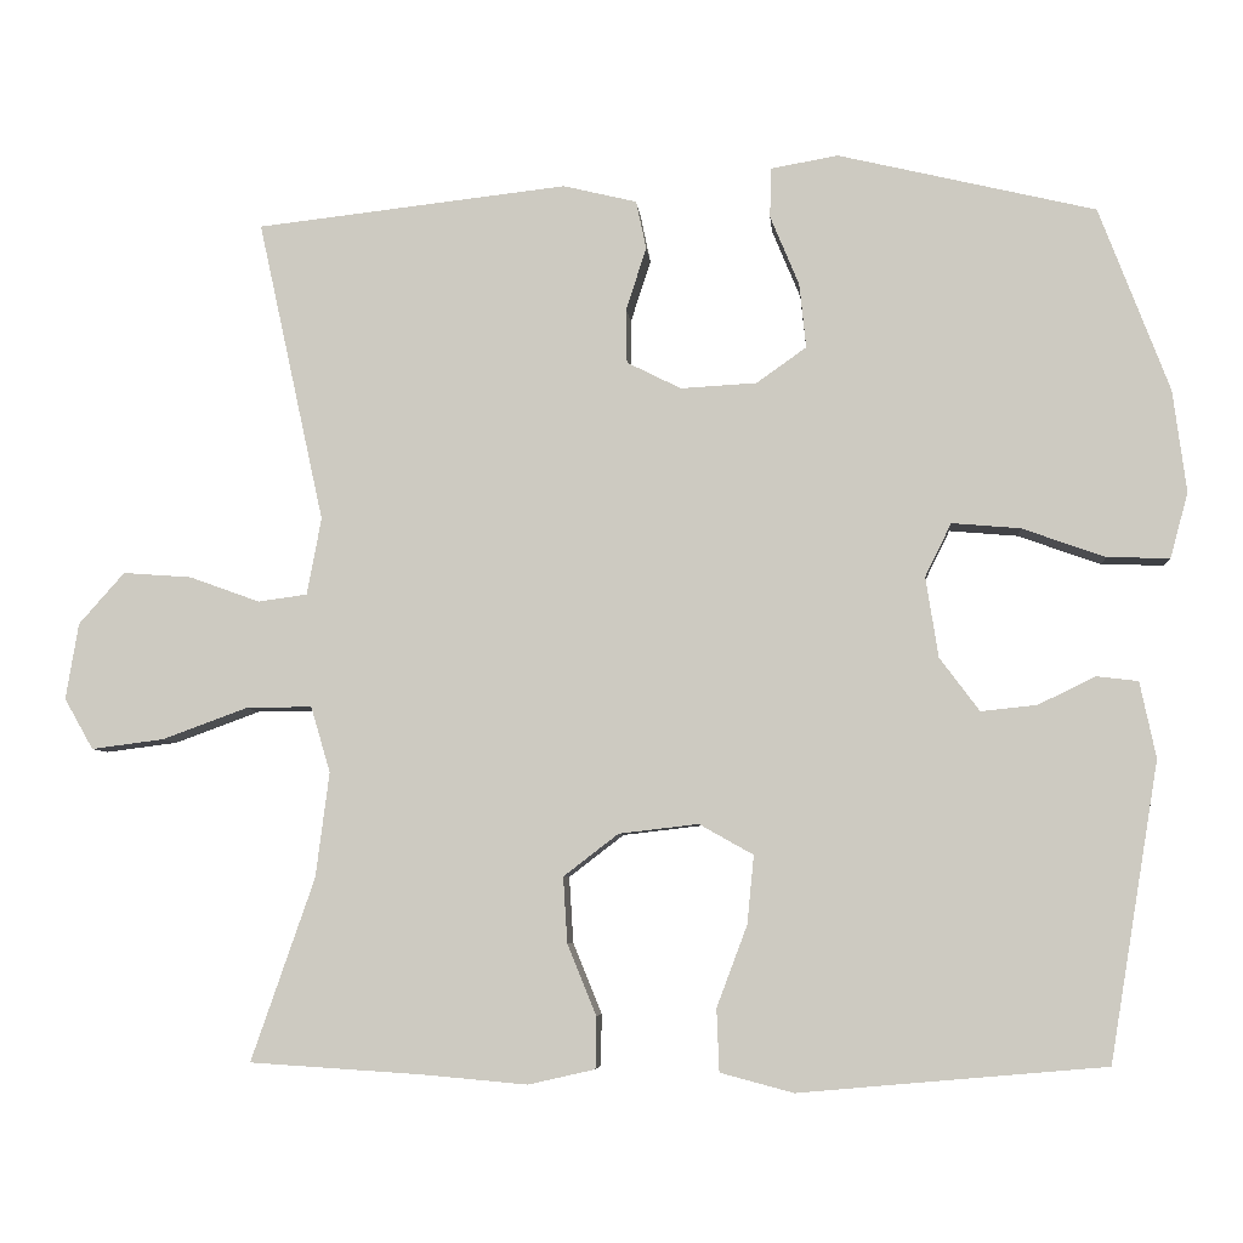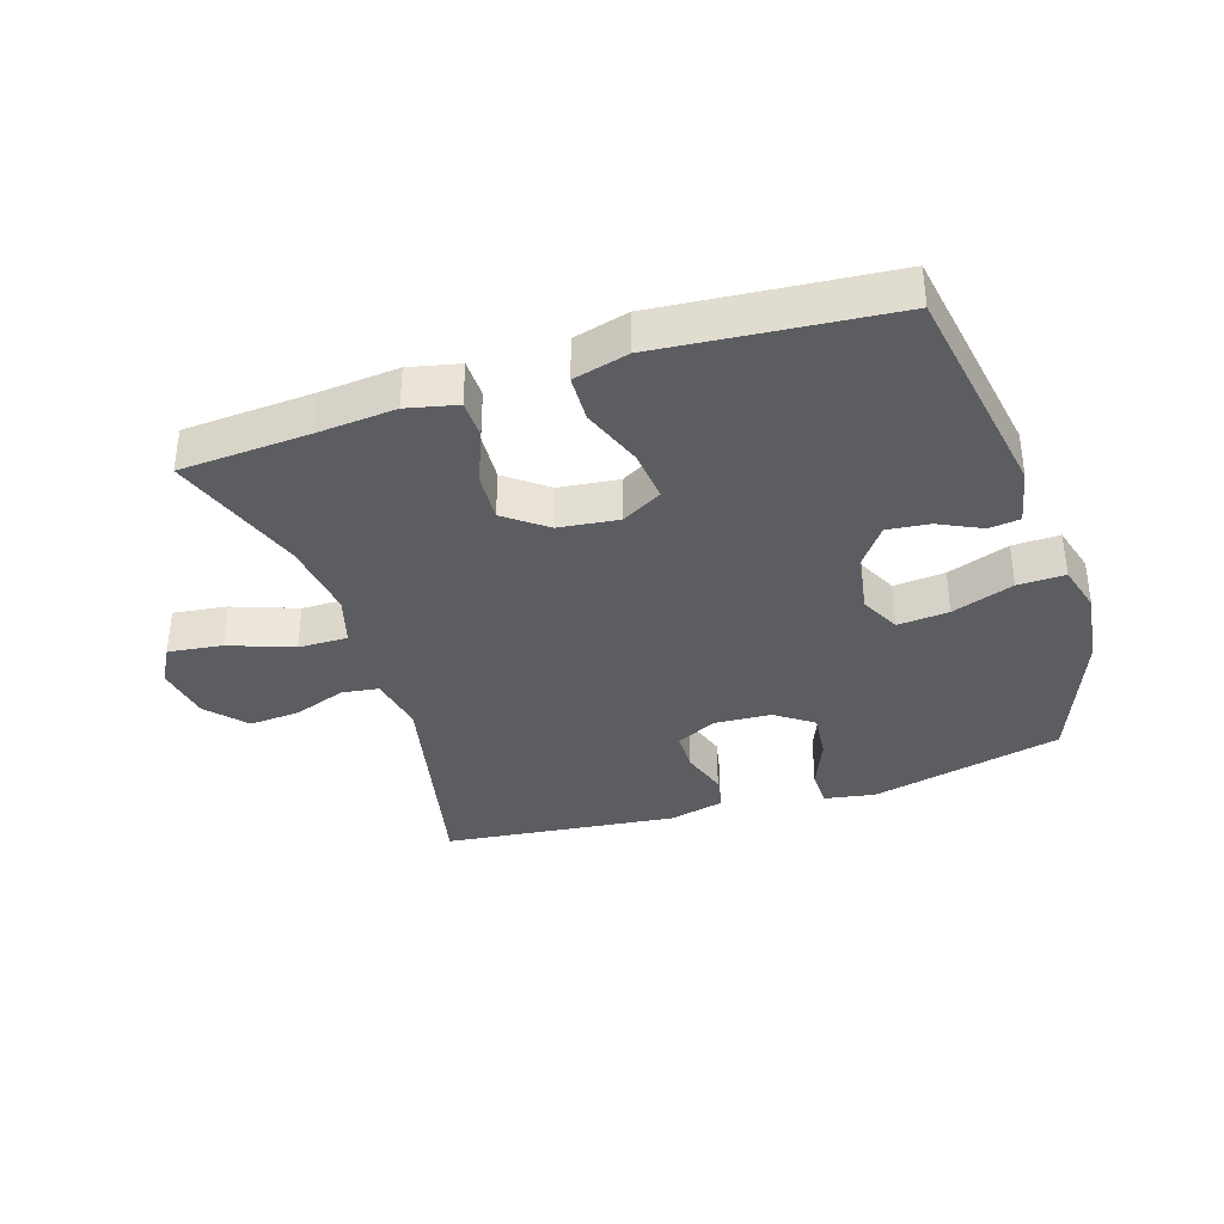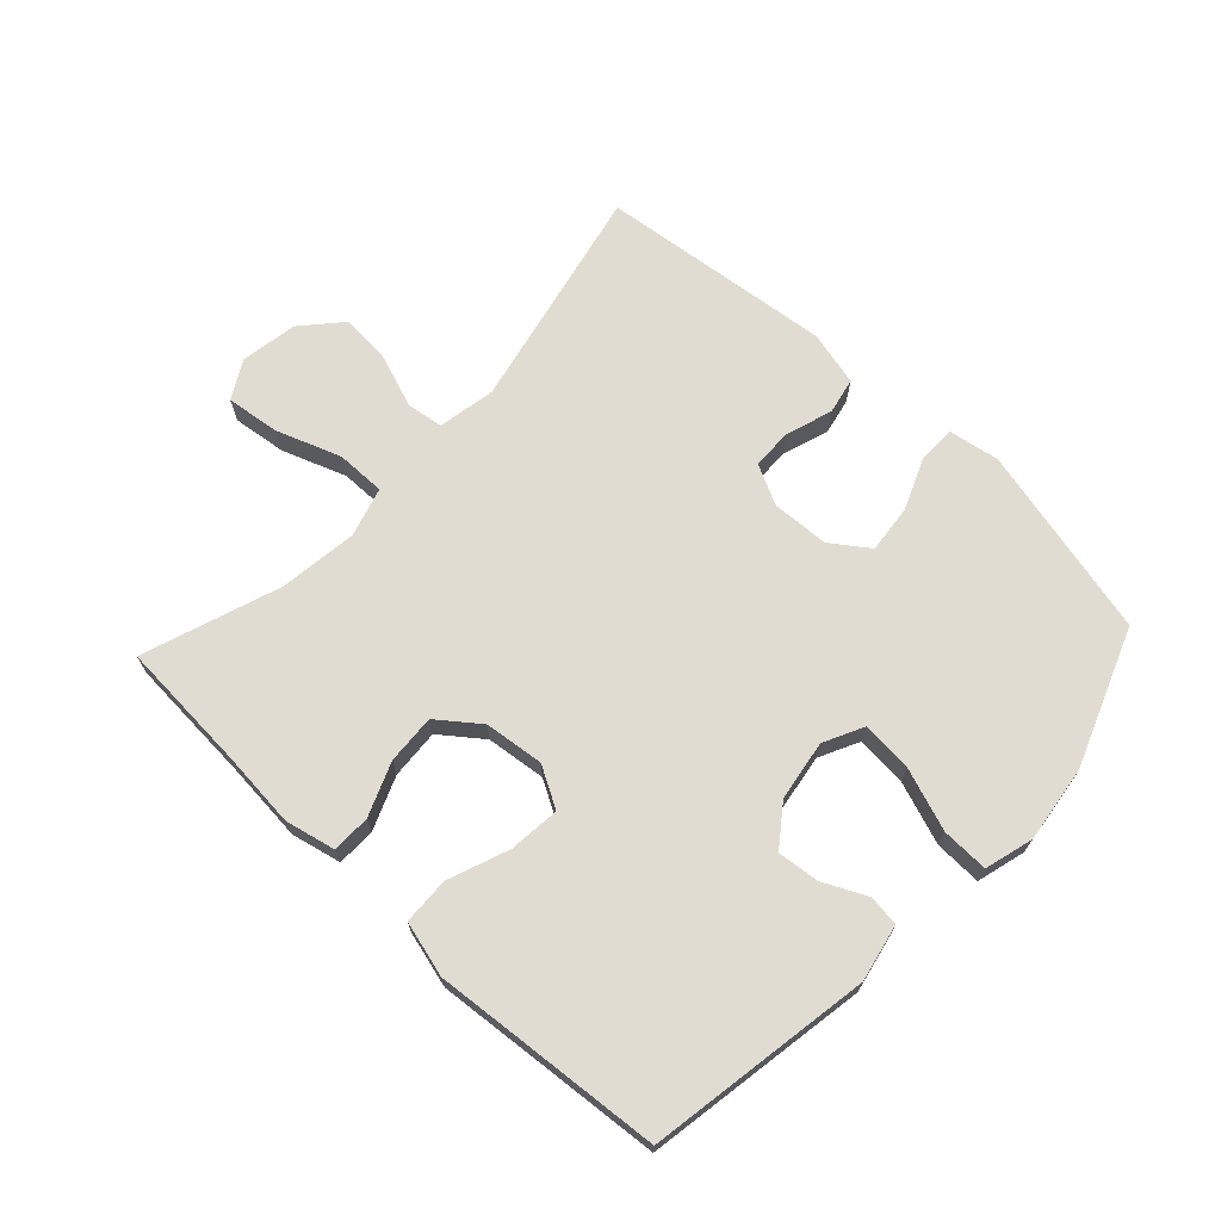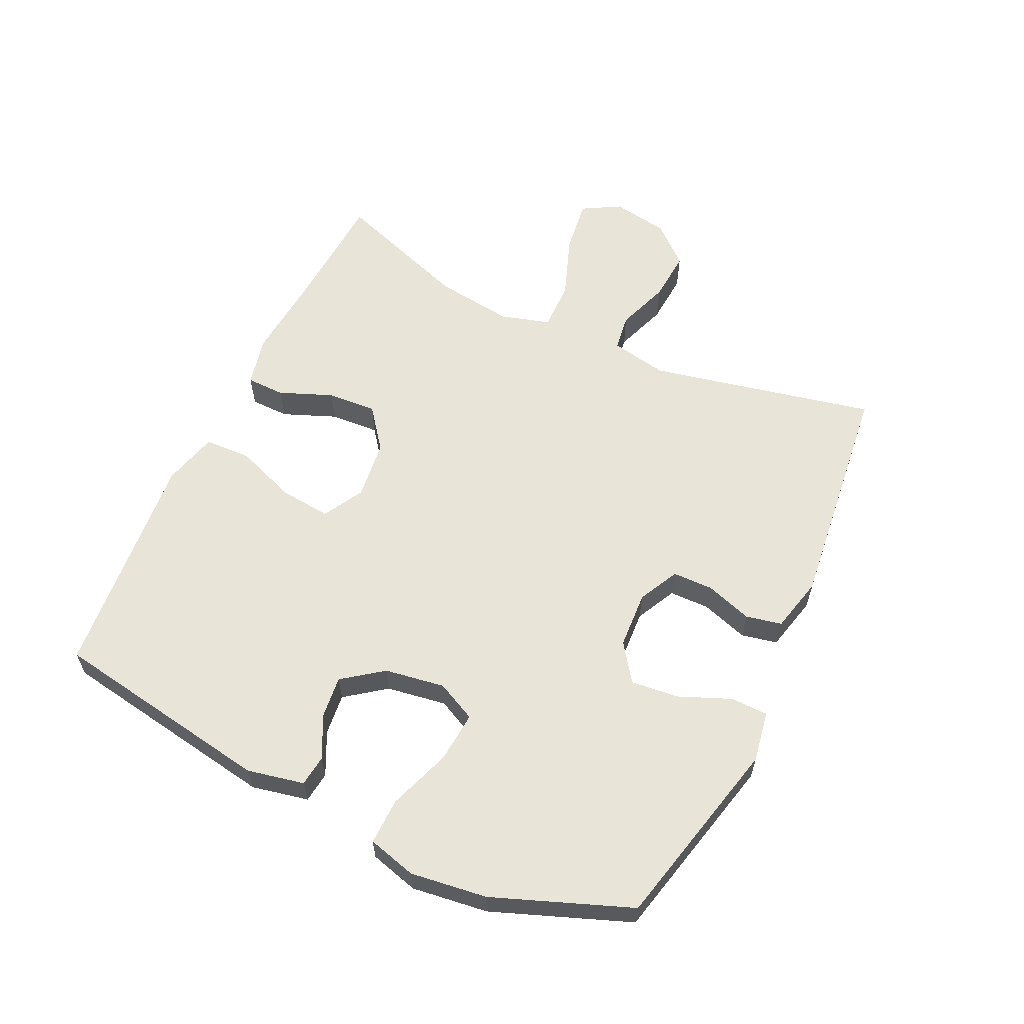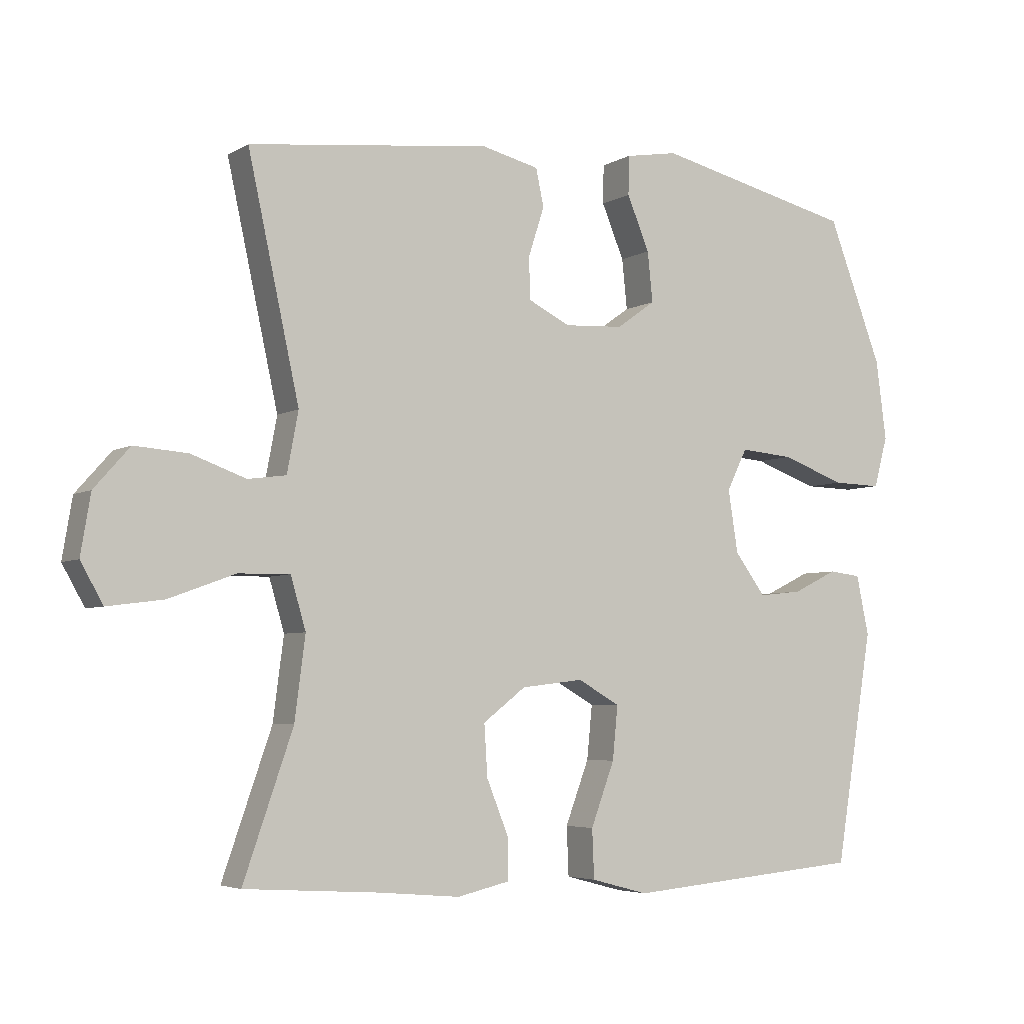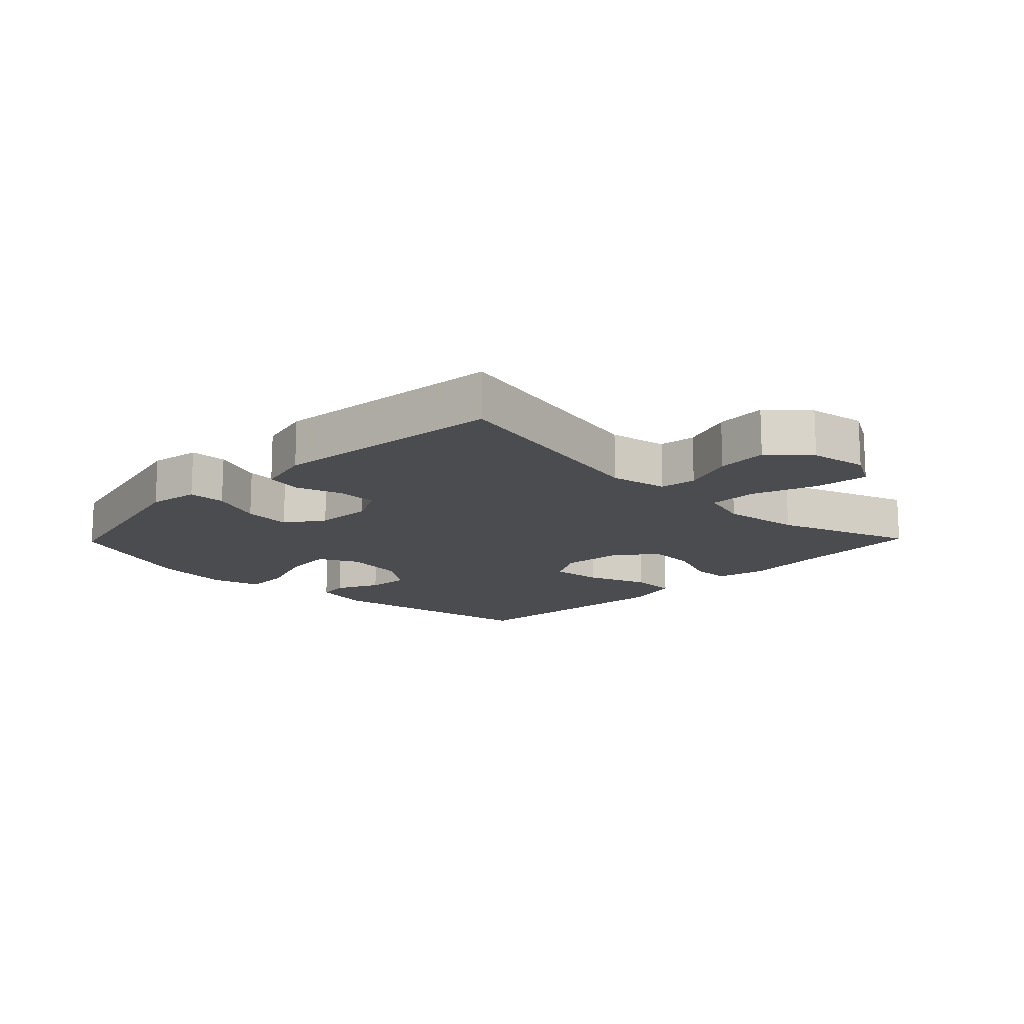
<metadata>
{"format":"obj","ext":"obj","renderer":"f3d","projection":"perspective","resolution":1024,"background":"white","views":[{"elev":-5.7,"azim":-175.2,"up":"+Z"},{"elev":-36.1,"azim":-162.1,"up":"+Y"},{"elev":69.2,"azim":-136.9,"up":"+Y"},{"elev":60.2,"azim":-64.7,"up":"+Y"},{"elev":-4.7,"azim":149.7,"up":"+Z"},{"elev":-14.7,"azim":45.9,"up":"+Y"}]}
</metadata>
<code>
v 0.5 0.07 0.5
v 0.422 0.07 0.143
v 0.439 0.07 0.052
v 0.497 0.07 0.044
v 0.58 0.07 0.074
v 0.661 0.07 0.08
v 0.715 0.07 0.019
v 0.73 0.07 -0.071
v 0.696 0.07 -0.131
v 0.611 0.07 -0.12
v 0.51 0.07 -0.083
v 0.432 0.07 -0.082
v 0.409 0.07 -0.16
v 0.425 0.07 -0.284
v 0.5 0.07 -0.5
v 0.296 0.07 -0.513
v 0.172 0.07 -0.524
v 0.093 0.07 -0.506
v 0.092 0.07 -0.445
v 0.126 0.07 -0.361
v 0.131 0.07 -0.283
v 0.066 0.07 -0.233
v -0.028 0.07 -0.222
v -0.092 0.07 -0.258
v -0.084 0.07 -0.339
v -0.048 0.07 -0.435
v -0.051 0.07 -0.509
v -0.138 0.07 -0.532
v -0.272 0.07 -0.52
v -0.5 0.07 -0.5
v -0.558 0.07 -0.148
v -0.539 0.07 -0.058
v -0.49 0.07 -0.052
v -0.422 0.07 -0.085
v -0.356 0.07 -0.092
v -0.309 0.07 -0.029
v -0.294 0.07 0.066
v -0.325 0.07 0.129
v -0.406 0.07 0.122
v -0.504 0.07 0.087
v -0.578 0.07 0.085
v -0.599 0.07 0.162
v -0.583 0.07 0.283
v -0.5 0.07 0.5
v -0.196 0.07 0.572
v -0.116 0.07 0.558
v -0.115 0.07 0.499
v -0.149 0.07 0.417
v -0.157 0.07 0.341
v -0.098 0.07 0.299
v -0.008 0.07 0.294
v 0.056 0.07 0.326
v 0.057 0.07 0.39
v 0.033 0.07 0.464
v 0.045 0.07 0.521
v 0.132 0.07 0.542
v 0.5 0 0.5
v 0.422 0 0.143
v 0.439 0 0.052
v 0.497 0 0.044
v 0.58 0 0.074
v 0.661 0 0.08
v 0.715 0 0.019
v 0.73 0 -0.071
v 0.696 0 -0.131
v 0.611 0 -0.12
v 0.51 0 -0.083
v 0.432 0 -0.082
v 0.409 0 -0.16
v 0.425 0 -0.284
v 0.5 0 -0.5
v 0.296 0 -0.513
v 0.172 0 -0.524
v 0.093 0 -0.506
v 0.092 0 -0.445
v 0.126 0 -0.361
v 0.131 0 -0.283
v 0.066 0 -0.233
v -0.028 0 -0.222
v -0.092 0 -0.258
v -0.084 0 -0.339
v -0.048 0 -0.435
v -0.051 0 -0.509
v -0.138 0 -0.532
v -0.272 0 -0.52
v -0.5 0 -0.5
v -0.558 0 -0.148
v -0.539 0 -0.058
v -0.49 0 -0.052
v -0.422 0 -0.085
v -0.356 0 -0.092
v -0.309 0 -0.029
v -0.294 0 0.066
v -0.325 0 0.129
v -0.406 0 0.122
v -0.504 0 0.087
v -0.578 0 0.085
v -0.599 0 0.162
v -0.583 0 0.283
v -0.5 0 0.5
v -0.196 0 0.572
v -0.116 0 0.558
v -0.115 0 0.499
v -0.149 0 0.417
v -0.157 0 0.341
v -0.098 0 0.299
v -0.008 0 0.294
v 0.056 0 0.326
v 0.057 0 0.39
v 0.033 0 0.464
v 0.045 0 0.521
v 0.132 0 0.542
f 56 1 2
f 55 56 2
f 54 55 2
f 53 54 2
f 52 53 2 3
f 51 52 3
f 50 51 3
f 46 47 48
f 45 46 48
f 44 45 48
f 43 44 48
f 42 43 48
f 41 42 48
f 40 41 48
f 39 40 48
f 38 39 48 49
f 37 38 49 50
f 32 33 34
f 31 32 34
f 30 31 34
f 29 30 34
f 29 34 35
f 28 29 35
f 27 28 35
f 26 27 35
f 25 26 35
f 24 25 35 36
f 18 19 20
f 17 18 20
f 16 17 20
f 16 20 21
f 15 16 21
f 14 15 21
f 13 14 21 22
f 9 10 11
f 8 9 11
f 7 8 11
f 6 7 11
f 5 6 11
f 4 5 11
f 3 4 11 12
f 37 50 3
f 36 37 3
f 24 36 3
f 23 24 3
f 13 22 23
f 12 13 23
f 3 12 23
f 58 57 112
f 58 112 111
f 58 111 110
f 58 110 109
f 59 58 109 108
f 59 108 107
f 59 107 106
f 104 103 102
f 104 102 101
f 104 101 100
f 104 100 99
f 104 99 98
f 104 98 97
f 104 97 96
f 104 96 95
f 105 104 95 94
f 106 105 94 93
f 90 89 88
f 90 88 87
f 90 87 86
f 90 86 85
f 91 90 85
f 91 85 84
f 91 84 83
f 91 83 82
f 91 82 81
f 92 91 81 80
f 76 75 74
f 76 74 73
f 76 73 72
f 77 76 72
f 77 72 71
f 77 71 70
f 78 77 70 69
f 67 66 65
f 67 65 64
f 67 64 63
f 67 63 62
f 67 62 61
f 67 61 60
f 68 67 60 59
f 59 106 93
f 59 93 92
f 59 92 80
f 59 80 79
f 79 78 69
f 79 69 68
f 79 68 59
f 1 57 58 2
f 2 58 59 3
f 3 59 60 4
f 4 60 61 5
f 5 61 62 6
f 6 62 63 7
f 7 63 64 8
f 8 64 65 9
f 9 65 66 10
f 10 66 67 11
f 11 67 68 12
f 12 68 69 13
f 13 69 70 14
f 14 70 71 15
f 15 71 72 16
f 16 72 73 17
f 17 73 74 18
f 18 74 75 19
f 19 75 76 20
f 20 76 77 21
f 21 77 78 22
f 22 78 79 23
f 23 79 80 24
f 24 80 81 25
f 25 81 82 26
f 26 82 83 27
f 27 83 84 28
f 28 84 85 29
f 29 85 86 30
f 30 86 87 31
f 31 87 88 32
f 32 88 89 33
f 33 89 90 34
f 34 90 91 35
f 35 91 92 36
f 36 92 93 37
f 37 93 94 38
f 38 94 95 39
f 39 95 96 40
f 40 96 97 41
f 41 97 98 42
f 42 98 99 43
f 43 99 100 44
f 44 100 101 45
f 45 101 102 46
f 46 102 103 47
f 47 103 104 48
f 48 104 105 49
f 49 105 106 50
f 50 106 107 51
f 51 107 108 52
f 52 108 109 53
f 53 109 110 54
f 54 110 111 55
f 55 111 112 56
f 56 112 57 1

</code>
